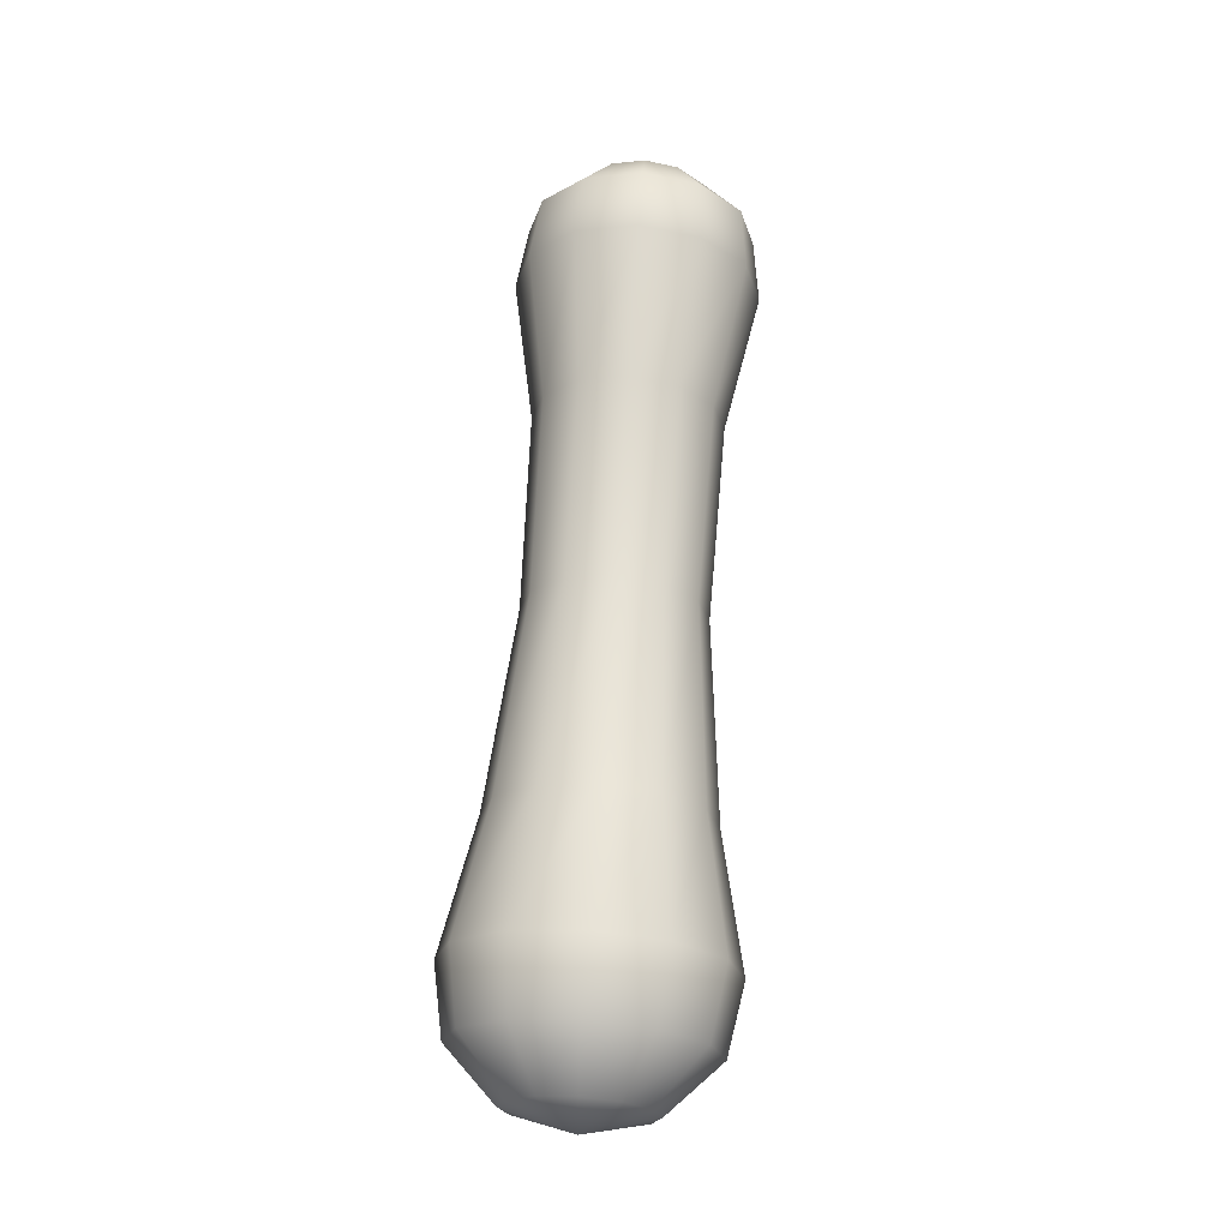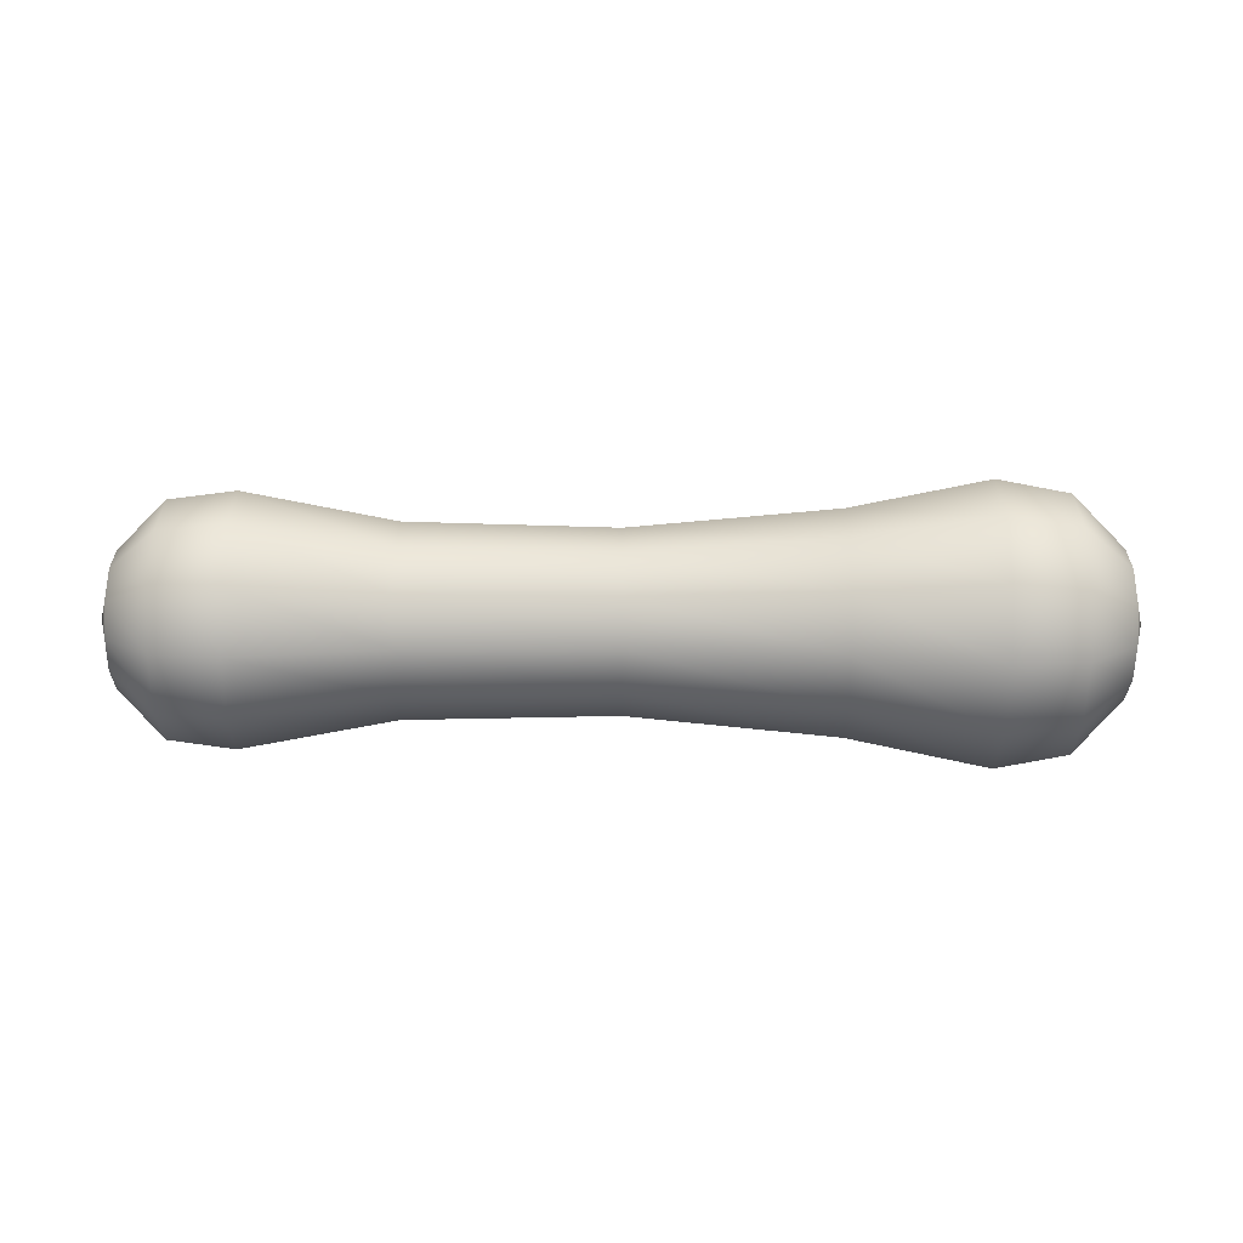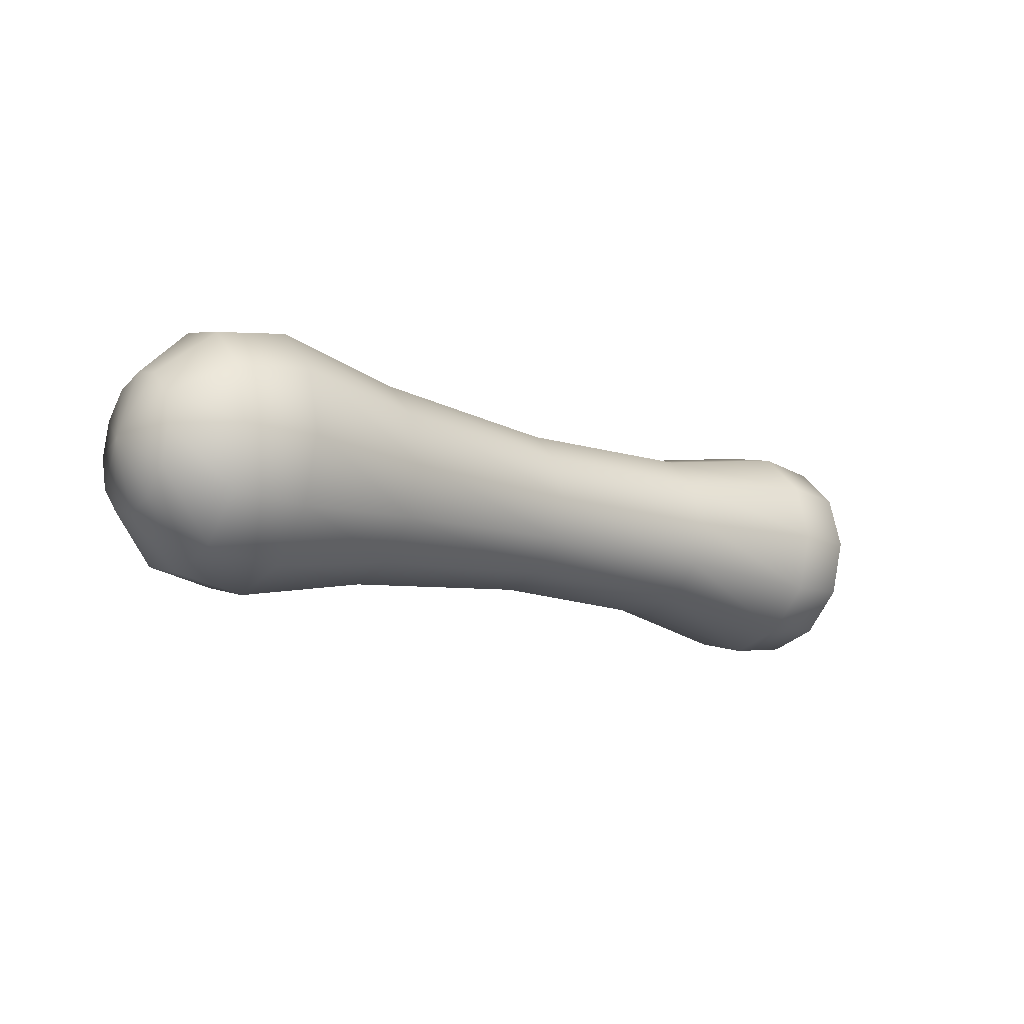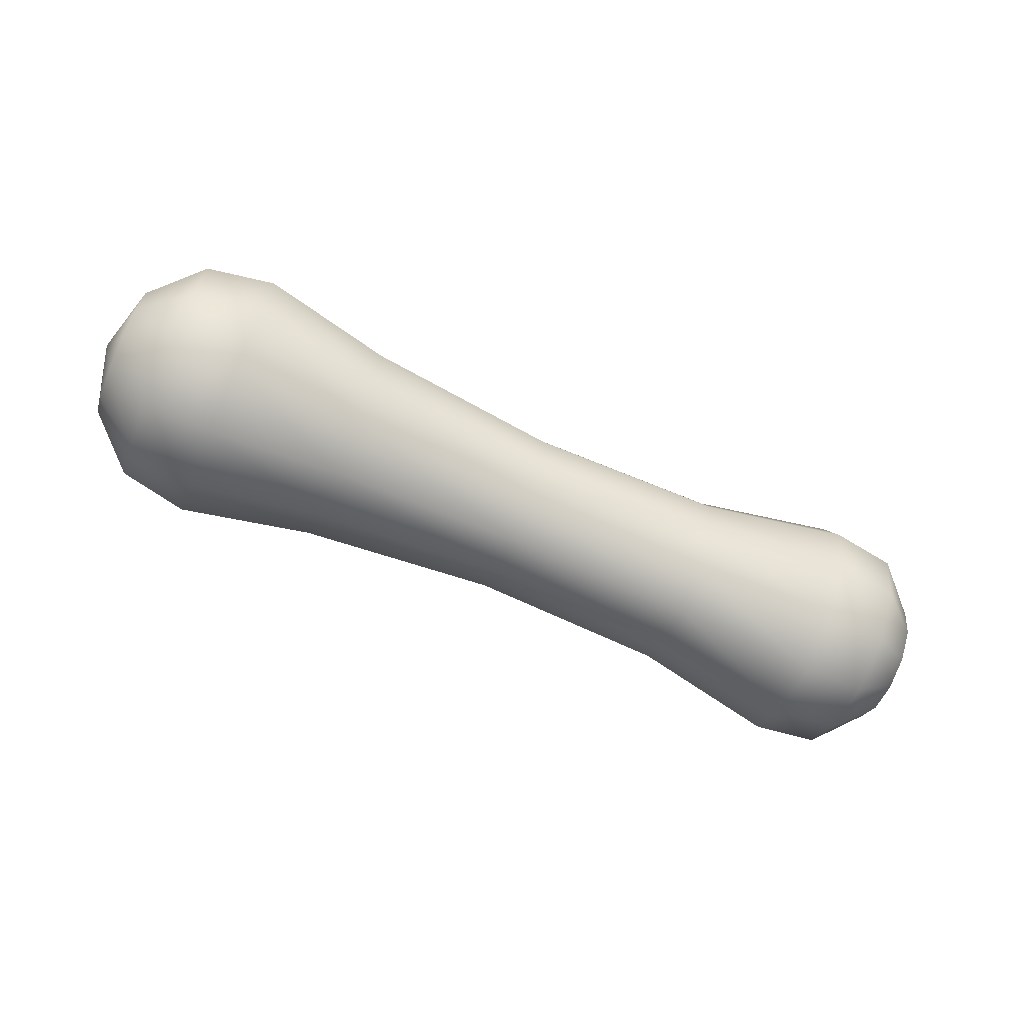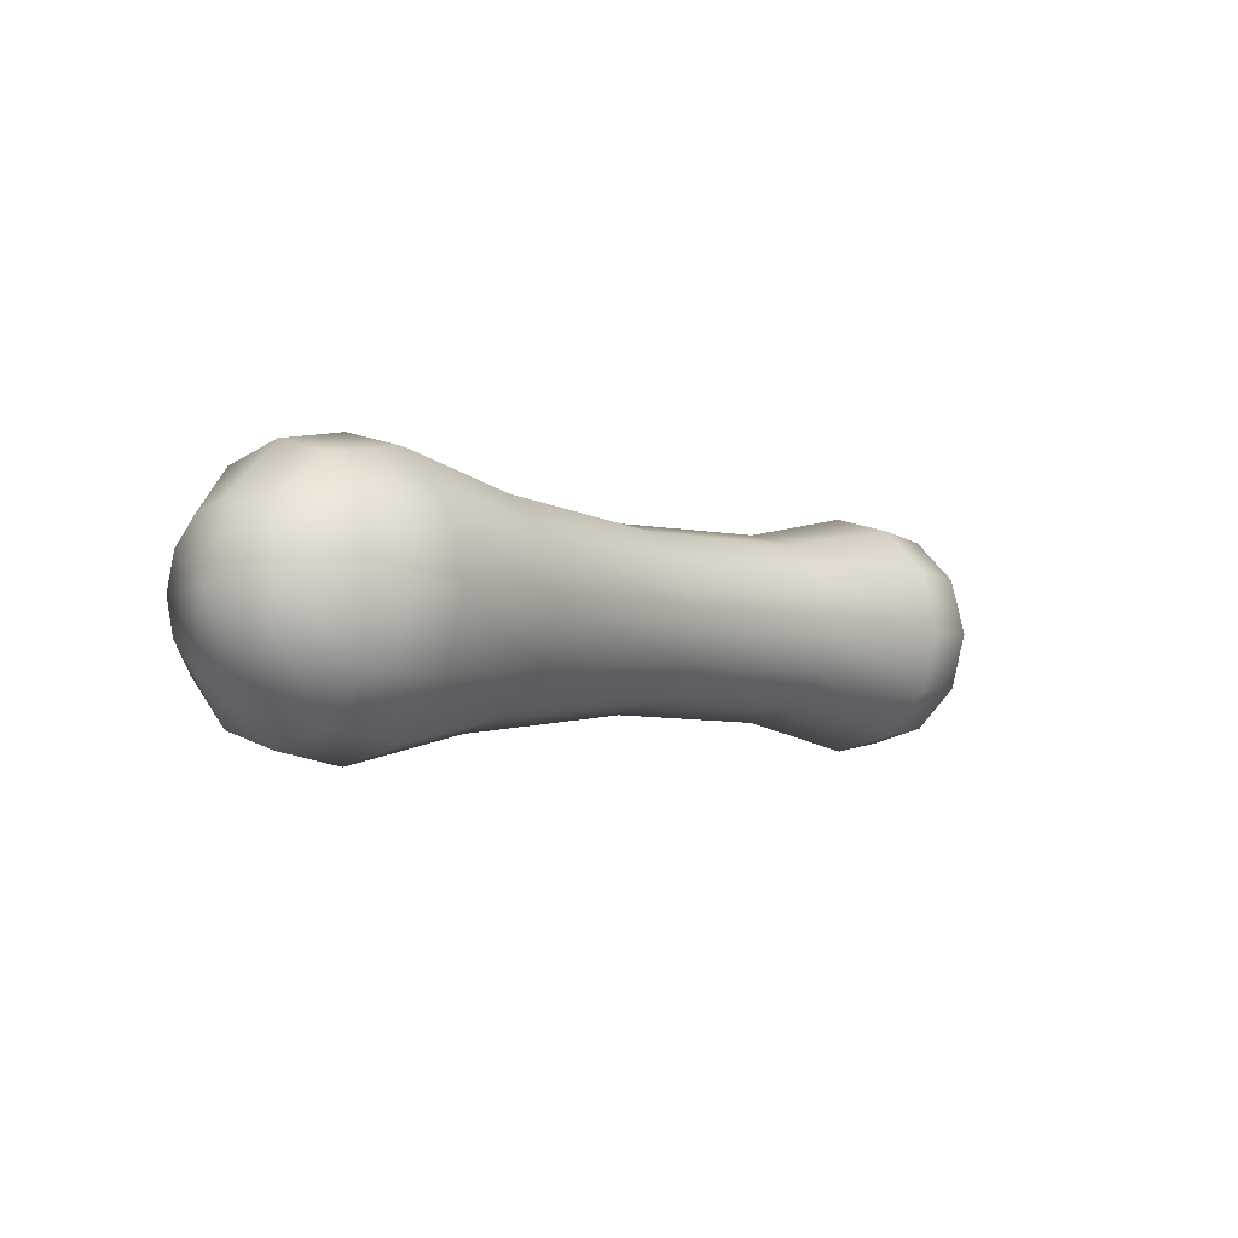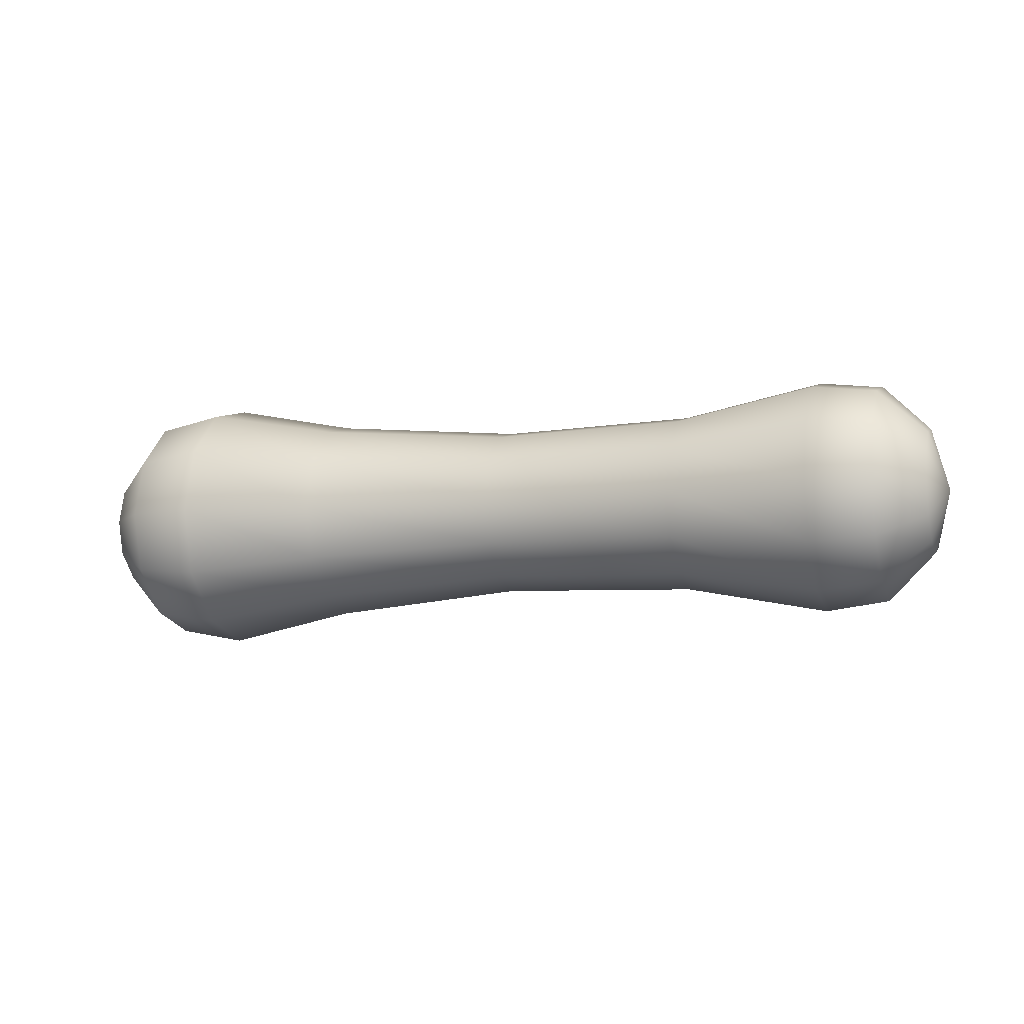
<metadata>
{"format":"obj","ext":"obj","renderer":"f3d","projection":"perspective","resolution":1024,"background":"white","views":[{"elev":66.9,"azim":93.7,"up":"+Y"},{"elev":-74.1,"azim":-0.3,"up":"+Z"},{"elev":-14.0,"azim":142.5,"up":"+Z"},{"elev":-70.9,"azim":156.5,"up":"+Z"},{"elev":-3.7,"azim":131.2,"up":"+Z"},{"elev":-8.3,"azim":-160.9,"up":"+Y"}]}
</metadata>
<code>
g default
v -1.682 -0.2053 -0.1192
v -1.682 -0.1181 -0.2064
v -1.682 0.001025 -0.2383
v -1.682 0.1202 -0.2064
v -1.682 0.2074 -0.1192
v -1.682 0.2393 -2.4e-05
v -1.682 0.2074 0.1191
v -1.682 0.1202 0.2063
v -1.682 0.001025 0.2383
v -1.682 -0.1181 0.2063
v -1.682 -0.2053 0.1191
v -1.682 -0.2373 -2.4e-05
v -1.508 -0.3564 -0.2064
v -1.508 -0.2053 -0.3574
v -1.508 0.001025 -0.4127
v -1.508 0.2074 -0.3574
v -1.508 0.3584 -0.2064
v -1.508 0.4137 -1.4e-05
v -1.508 0.3584 0.2063
v -1.508 0.2074 0.3574
v -1.508 0.001025 0.4127
v -1.508 -0.2053 0.3574
v -1.508 -0.3564 0.2063
v -1.508 -0.4117 -1.4e-05
v -1.269 -0.3839 -0.2222
v -1.269 -0.2212 -0.3849
v -1.269 0.001025 -0.4444
v -1.269 0.2232 -0.3849
v -1.269 0.3859 -0.2222
v -1.269 0.4454 0
v -1.269 0.3859 0.2222
v -1.269 0.2232 0.3849
v -1.269 0.001025 0.4444
v -1.269 -0.2212 0.3849
v -1.269 -0.3839 0.2222
v -1.269 -0.4434 0
v -0.7313 -0.2953 -0.171
v -0.7312 -0.1701 -0.2963
v -0.7312 0.001025 -0.3421
v -0.7312 0.1721 -0.2963
v -0.7313 0.2973 -0.171
v -0.7313 0.3432 3.2e-05
v -0.7313 0.2973 0.1711
v -0.7313 0.1721 0.2964
v -0.7313 0.001025 0.3422
v -0.7313 -0.1701 0.2964
v -0.7313 -0.2953 0.1711
v -0.7313 -0.3411 3.2e-05
v 0.005171 -0.2801 -0.1622
v 0.005178 -0.1613 -0.2811
v 0.005181 0.001025 -0.3246
v 0.005178 0.1633 -0.2811
v 0.005171 0.2822 -0.1622
v 0.005162 0.3257 7.5e-05
v 0.005152 0.2822 0.1624
v 0.005145 0.1633 0.2812
v 0.005143 0.001025 0.3247
v 0.005145 -0.1613 0.2812
v 0.005152 -0.2801 0.1624
v 0.005162 -0.3236 7.5e-05
v 0.7416 -0.3408 -0.1973
v 0.7416 -0.1963 -0.3417
v 0.7416 0.001025 -0.3946
v 0.7416 0.1984 -0.3417
v 0.7416 0.3429 -0.1973
v 0.7416 0.3958 0.000119
v 0.7416 0.3429 0.1975
v 0.7416 0.1984 0.342
v 0.7416 0.001025 0.3949
v 0.7416 -0.1963 0.342
v 0.7416 -0.3408 0.1975
v 0.7416 -0.3937 0.000119
v 1.237 -0.4292 -0.2483
v 1.237 -0.2474 -0.4301
v 1.237 0.001025 -0.4967
v 1.237 0.2494 -0.4301
v 1.237 0.4313 -0.2483
v 1.237 0.4978 0.000148
v 1.237 0.4313 0.2486
v 1.237 0.2494 0.4304
v 1.237 0.001025 0.497
v 1.237 -0.2474 0.4304
v 1.237 -0.4292 0.2486
v 1.237 -0.4958 0.000148
v 1.496 -0.3876 -0.2242
v 1.496 -0.2233 -0.3884
v 1.496 0.001025 -0.4486
v 1.496 0.2254 -0.3884
v 1.496 0.3896 -0.2242
v 1.496 0.4497 0.000163
v 1.496 0.3896 0.2245
v 1.496 0.2254 0.3888
v 1.496 0.001025 0.4489
v 1.496 -0.2233 0.3888
v 1.496 -0.3876 0.2245
v 1.496 -0.4477 0.000163
v 1.686 -0.2233 -0.1294
v 1.686 -0.1285 -0.2242
v 1.686 0.001025 -0.2589
v 1.686 0.1306 -0.2242
v 1.686 0.2254 -0.1294
v 1.686 0.2601 0.000174
v 1.686 0.2254 0.1297
v 1.686 0.1306 0.2245
v 1.686 0.001025 0.2592
v 1.686 -0.1285 0.2245
v 1.686 -0.2233 0.1297
v 1.686 -0.258 0.000174
v -1.746 0.001025 -2.8e-05
v 1.755 0.001025 0.000178
g FoodTallRUpperArm
f 1 2 14 13
f 2 3 15 14
f 3 4 16 15
f 4 5 17 16
f 5 6 18 17
f 6 7 19 18
f 7 8 20 19
f 8 9 21 20
f 9 10 22 21
f 10 11 23 22
f 11 12 24 23
f 12 1 13 24
f 13 14 26 25
f 14 15 27 26
f 15 16 28 27
f 16 17 29 28
f 17 18 30 29
f 18 19 31 30
f 19 20 32 31
f 20 21 33 32
f 21 22 34 33
f 22 23 35 34
f 23 24 36 35
f 24 13 25 36
f 25 26 38 37
f 26 27 39 38
f 27 28 40 39
f 28 29 41 40
f 29 30 42 41
f 30 31 43 42
f 31 32 44 43
f 32 33 45 44
f 33 34 46 45
f 34 35 47 46
f 35 36 48 47
f 36 25 37 48
f 37 38 50 49
f 38 39 51 50
f 39 40 52 51
f 40 41 53 52
f 41 42 54 53
f 42 43 55 54
f 43 44 56 55
f 44 45 57 56
f 45 46 58 57
f 46 47 59 58
f 47 48 60 59
f 48 37 49 60
f 49 50 62 61
f 50 51 63 62
f 51 52 64 63
f 52 53 65 64
f 53 54 66 65
f 54 55 67 66
f 55 56 68 67
f 56 57 69 68
f 57 58 70 69
f 58 59 71 70
f 59 60 72 71
f 60 49 61 72
f 61 62 74 73
f 62 63 75 74
f 63 64 76 75
f 64 65 77 76
f 65 66 78 77
f 66 67 79 78
f 67 68 80 79
f 68 69 81 80
f 69 70 82 81
f 70 71 83 82
f 71 72 84 83
f 72 61 73 84
f 73 74 86 85
f 74 75 87 86
f 75 76 88 87
f 76 77 89 88
f 77 78 90 89
f 78 79 91 90
f 79 80 92 91
f 80 81 93 92
f 81 82 94 93
f 82 83 95 94
f 83 84 96 95
f 84 73 85 96
f 85 86 98 97
f 86 87 99 98
f 87 88 100 99
f 88 89 101 100
f 89 90 102 101
f 90 91 103 102
f 91 92 104 103
f 92 93 105 104
f 93 94 106 105
f 94 95 107 106
f 95 96 108 107
f 96 85 97 108
f 2 1 109
f 3 2 109
f 4 3 109
f 5 4 109
f 6 5 109
f 7 6 109
f 8 7 109
f 9 8 109
f 10 9 109
f 11 10 109
f 12 11 109
f 1 12 109
f 97 98 110
f 98 99 110
f 99 100 110
f 100 101 110
f 101 102 110
f 102 103 110
f 103 104 110
f 104 105 110
f 105 106 110
f 106 107 110
f 107 108 110
f 108 97 110

</code>
